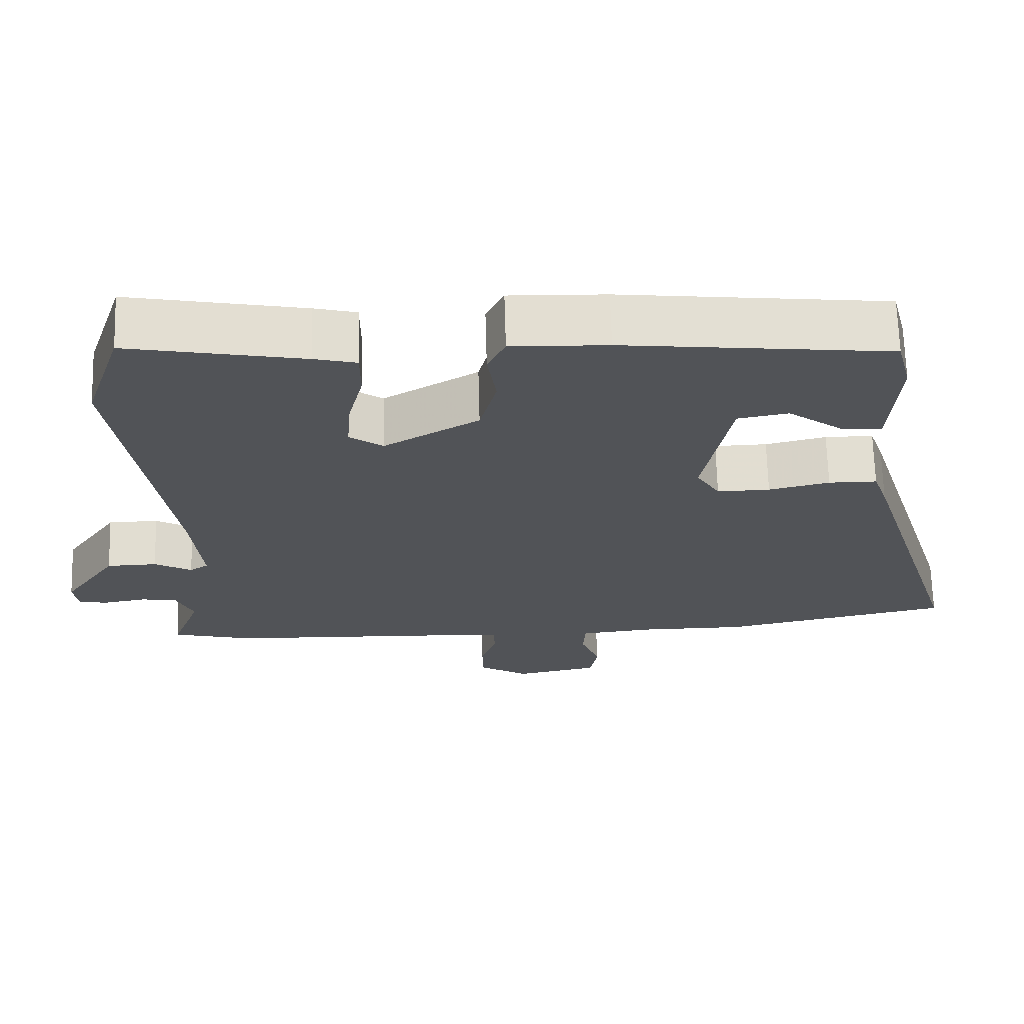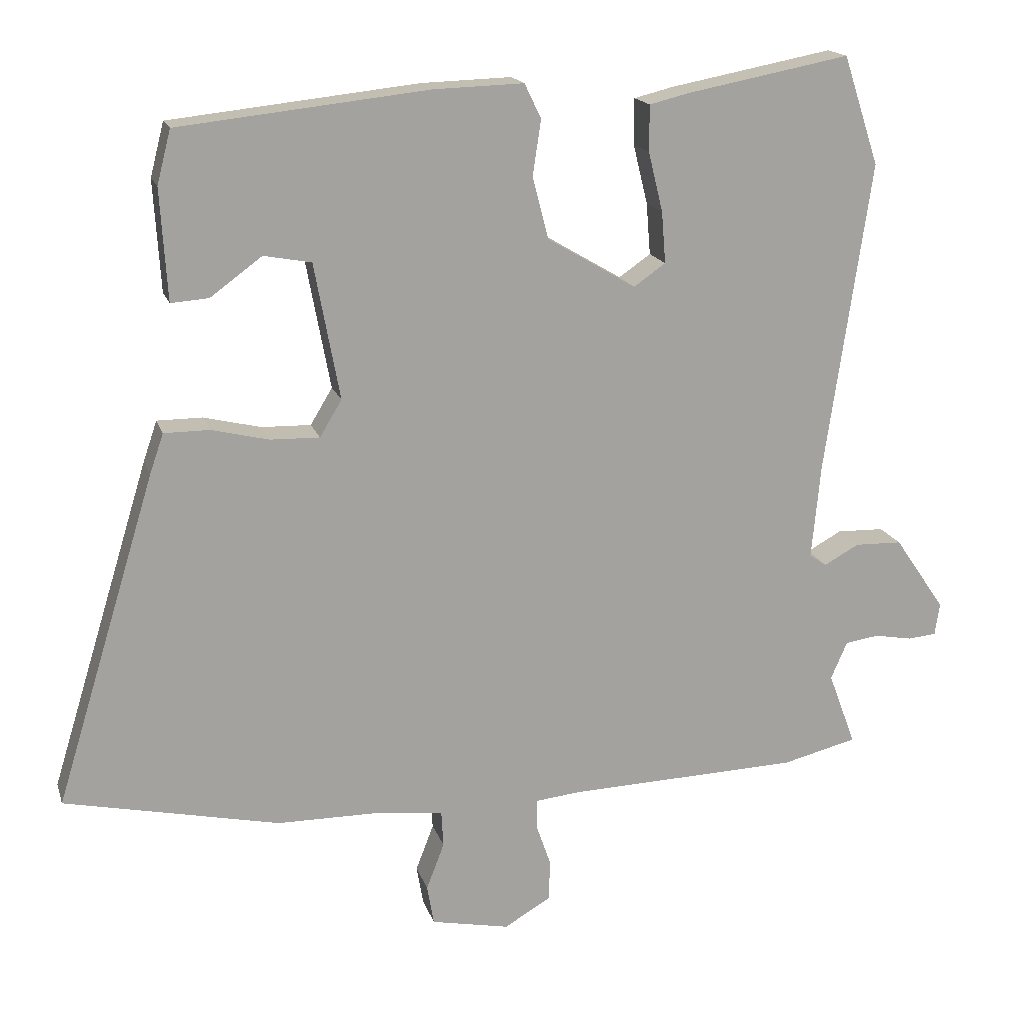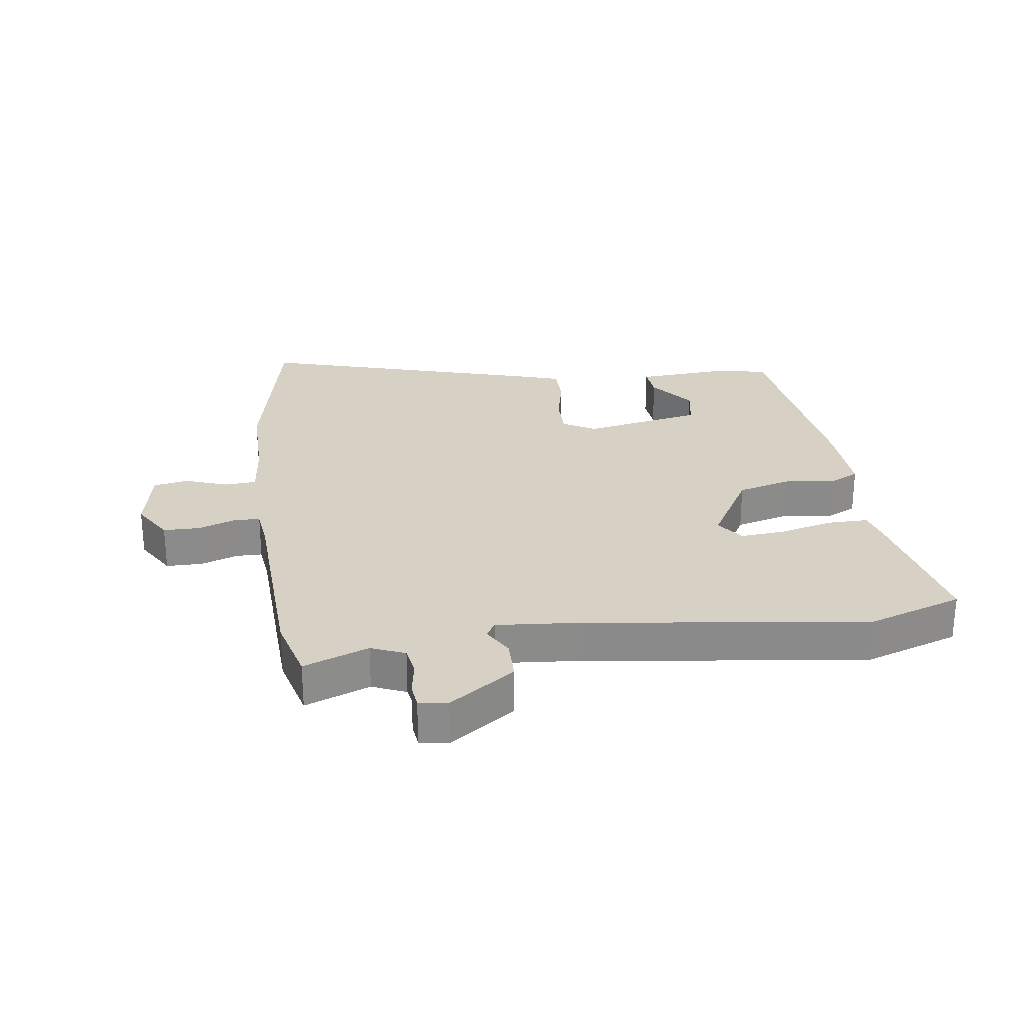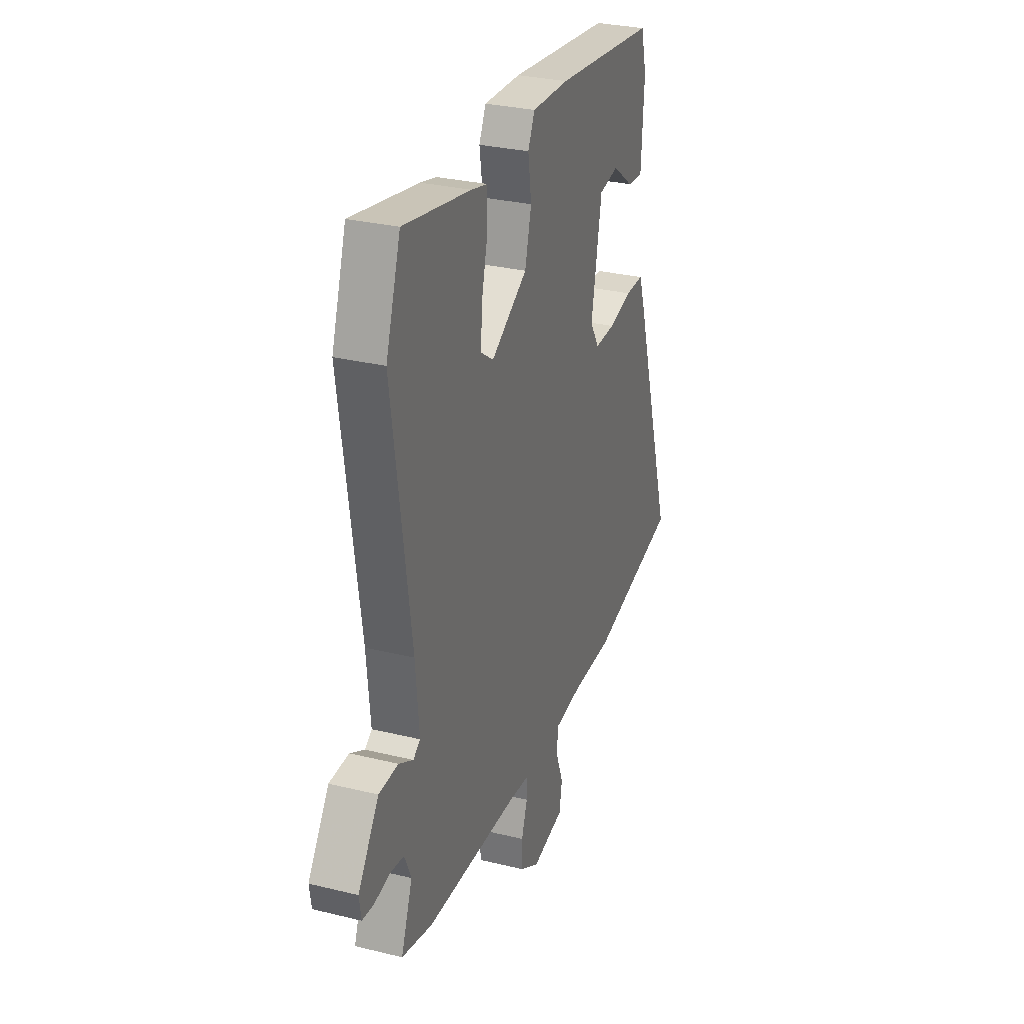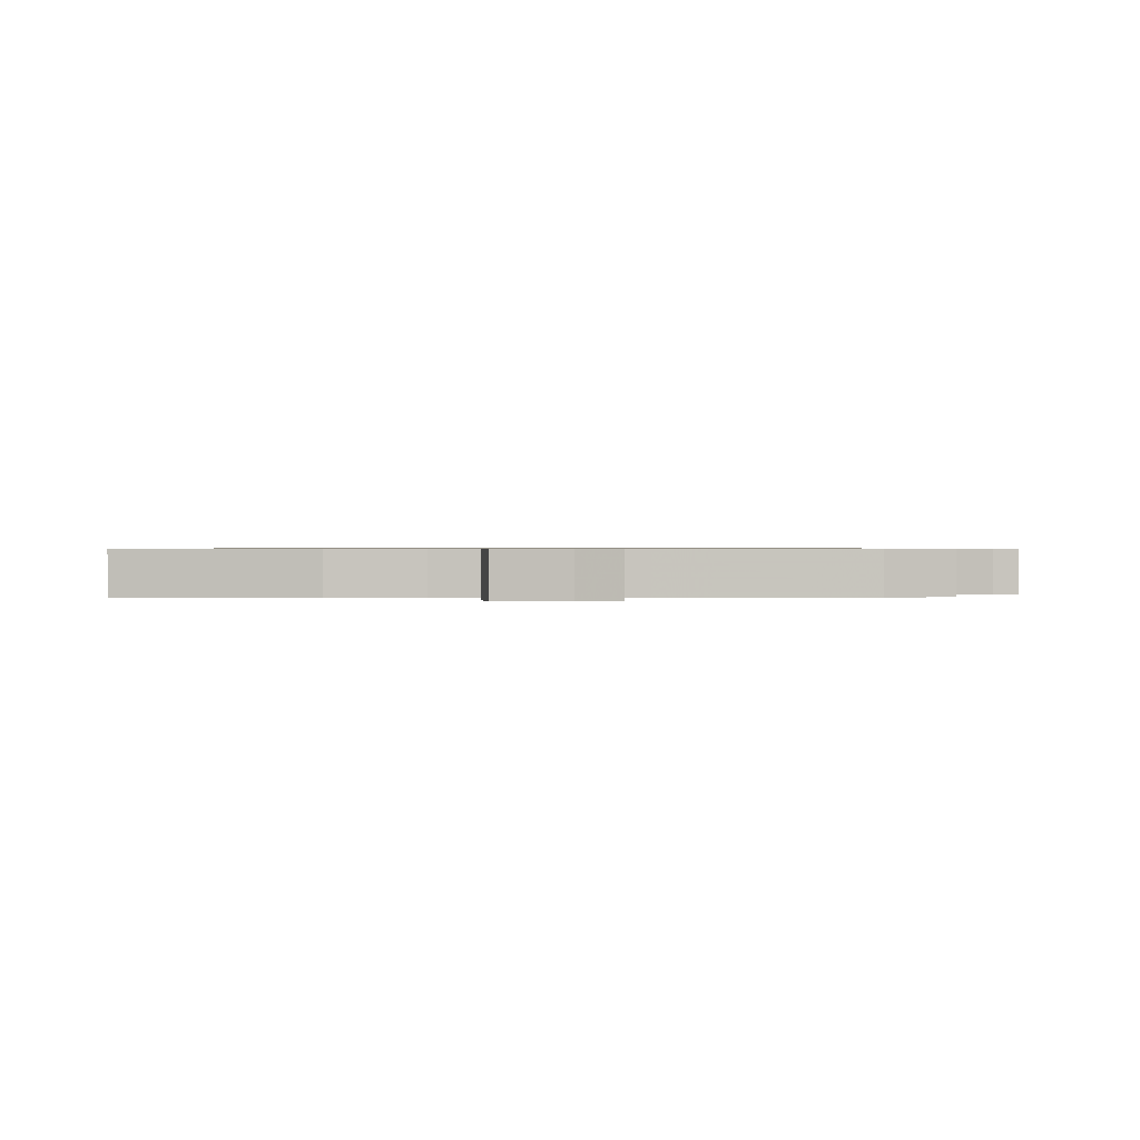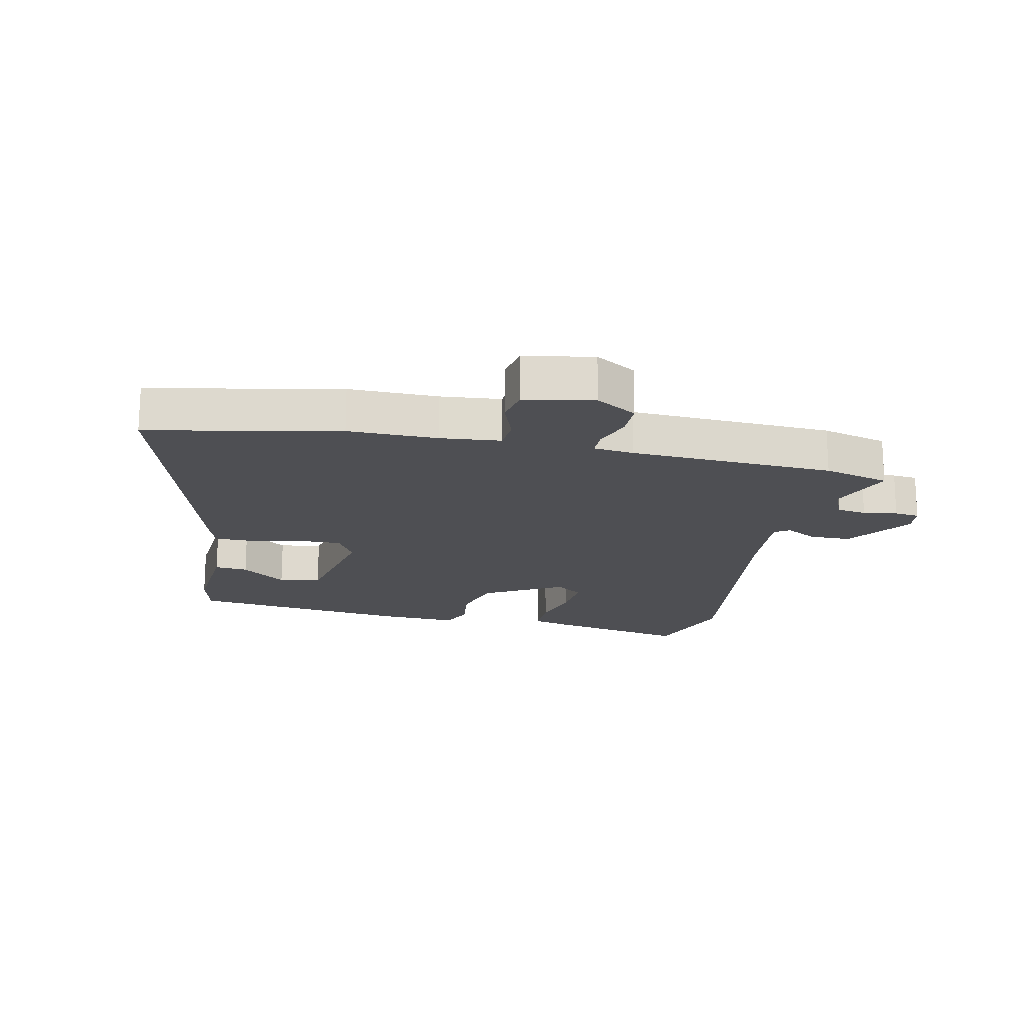
<metadata>
{"format":"obj","ext":"obj","renderer":"f3d","projection":"perspective","resolution":1024,"background":"white","views":[{"elev":68.0,"azim":-1.6,"up":"+Z"},{"elev":17.1,"azim":164.8,"up":"+Z"},{"elev":26.6,"azim":-98.5,"up":"+Y"},{"elev":29.7,"azim":-70.2,"up":"+Z"},{"elev":0.6,"azim":177.8,"up":"+Y"},{"elev":-18.1,"azim":167.1,"up":"+Y"}]}
</metadata>
<code>
v -0.53 0.07 0.409
v -0.478 0.07 0.567
v -0.24 0.07 0.522
v -0.183 0.07 0.508
v -0.183 0.07 0.441
v -0.204 0.07 0.355
v -0.21 0.07 0.28
v -0.164 0.07 0.248
v -0.035 0.07 0.324
v -0.012 0.07 0.413
v -0.024 0.07 0.494
v 0 0.07 0.544
v 0.131 0.07 0.54
v 0.493 0.07 0.501
v 0.513 0.07 0.423
v 0.503 0.07 0.262
v 0.448 0.07 0.266
v 0.373 0.07 0.321
v 0.304 0.07 0.308
v 0.267 0.07 0.11
v 0.299 0.07 0.057
v 0.371 0.07 0.059
v 0.454 0.07 0.079
v 0.52 0.07 0.079
v 0.54 0.07 0.021
v 0.687 0.07 -0.459
v 0.374 0.07 -0.527
v 0.227 0.07 -0.528
v 0.128 0.07 -0.539
v 0.125 0.07 -0.592
v 0.151 0.07 -0.66
v 0.141 0.07 -0.718
v 0.027 0.07 -0.741
v -0.041 0.07 -0.701
v -0.042 0.07 -0.641
v -0.021 0.07 -0.58
v -0.022 0.07 -0.537
v -0.089 0.07 -0.53
v -0.424 0.07 -0.519
v -0.533 0.07 -0.492
v -0.493 0.07 -0.385
v -0.517 0.07 -0.33
v -0.566 0.07 -0.323
v -0.622 0.07 -0.333
v -0.663 0.07 -0.329
v -0.67 0.07 -0.282
v -0.596 0.07 -0.174
v -0.527 0.07 -0.172
v -0.476 0.07 -0.2
v -0.451 0.07 -0.183
v -0.464 0.07 -0.045
v -0.53 0 0.409
v -0.478 0 0.567
v -0.24 0 0.522
v -0.183 0 0.508
v -0.183 0 0.441
v -0.204 0 0.355
v -0.21 0 0.28
v -0.164 0 0.248
v -0.035 0 0.324
v -0.012 0 0.413
v -0.024 0 0.494
v 0 0 0.544
v 0.131 0 0.54
v 0.493 0 0.501
v 0.513 0 0.423
v 0.503 0 0.262
v 0.448 0 0.266
v 0.373 0 0.321
v 0.304 0 0.308
v 0.267 0 0.11
v 0.299 0 0.057
v 0.371 0 0.059
v 0.454 0 0.079
v 0.52 0 0.079
v 0.54 0 0.021
v 0.687 0 -0.459
v 0.374 0 -0.527
v 0.227 0 -0.528
v 0.128 0 -0.539
v 0.125 0 -0.592
v 0.151 0 -0.66
v 0.141 0 -0.718
v 0.027 0 -0.741
v -0.041 0 -0.701
v -0.042 0 -0.641
v -0.021 0 -0.58
v -0.022 0 -0.537
v -0.089 0 -0.53
v -0.424 0 -0.519
v -0.533 0 -0.492
v -0.493 0 -0.385
v -0.517 0 -0.33
v -0.566 0 -0.323
v -0.622 0 -0.333
v -0.663 0 -0.329
v -0.67 0 -0.282
v -0.596 0 -0.174
v -0.527 0 -0.172
v -0.476 0 -0.2
v -0.451 0 -0.183
v -0.464 0 -0.045
f 47 48 49
f 46 47 49
f 45 46 49
f 44 45 49
f 43 44 49
f 42 43 49 50
f 41 42 50
f 38 39 40 41
f 37 38 41 50
f 34 35 36
f 33 34 36
f 32 33 36
f 31 32 36
f 30 31 36
f 29 30 36 37
f 37 50 51
f 29 37 51
f 28 29 51
f 26 27 28
f 25 26 28
f 24 25 28
f 23 24 28
f 22 23 28
f 16 17 18
f 15 16 18
f 14 15 18
f 13 14 18
f 13 18 19
f 12 13 19
f 11 12 19
f 10 11 19
f 9 10 19 20
f 4 5 6
f 3 4 6
f 2 3 6
f 1 2 6
f 51 1 6
f 51 6 7
f 21 22 28 51
f 20 21 51
f 9 20 51
f 8 9 51
f 7 8 51
f 100 99 98
f 100 98 97
f 100 97 96
f 100 96 95
f 100 95 94
f 101 100 94 93
f 101 93 92
f 92 91 90 89
f 101 92 89 88
f 87 86 85
f 87 85 84
f 87 84 83
f 87 83 82
f 87 82 81
f 88 87 81 80
f 102 101 88
f 102 88 80
f 102 80 79
f 79 78 77
f 79 77 76
f 79 76 75
f 79 75 74
f 79 74 73
f 69 68 67
f 69 67 66
f 69 66 65
f 69 65 64
f 70 69 64
f 70 64 63
f 70 63 62
f 70 62 61
f 71 70 61 60
f 57 56 55
f 57 55 54
f 57 54 53
f 57 53 52
f 57 52 102
f 58 57 102
f 102 79 73 72
f 102 72 71
f 102 71 60
f 102 60 59
f 102 59 58
f 1 52 53 2
f 2 53 54 3
f 3 54 55 4
f 4 55 56 5
f 5 56 57 6
f 6 57 58 7
f 7 58 59 8
f 8 59 60 9
f 9 60 61 10
f 10 61 62 11
f 11 62 63 12
f 12 63 64 13
f 13 64 65 14
f 14 65 66 15
f 15 66 67 16
f 16 67 68 17
f 17 68 69 18
f 18 69 70 19
f 19 70 71 20
f 20 71 72 21
f 21 72 73 22
f 22 73 74 23
f 23 74 75 24
f 24 75 76 25
f 25 76 77 26
f 26 77 78 27
f 27 78 79 28
f 28 79 80 29
f 29 80 81 30
f 30 81 82 31
f 31 82 83 32
f 32 83 84 33
f 33 84 85 34
f 34 85 86 35
f 35 86 87 36
f 36 87 88 37
f 37 88 89 38
f 38 89 90 39
f 39 90 91 40
f 40 91 92 41
f 41 92 93 42
f 42 93 94 43
f 43 94 95 44
f 44 95 96 45
f 45 96 97 46
f 46 97 98 47
f 47 98 99 48
f 48 99 100 49
f 49 100 101 50
f 50 101 102 51
f 51 102 52 1

</code>
